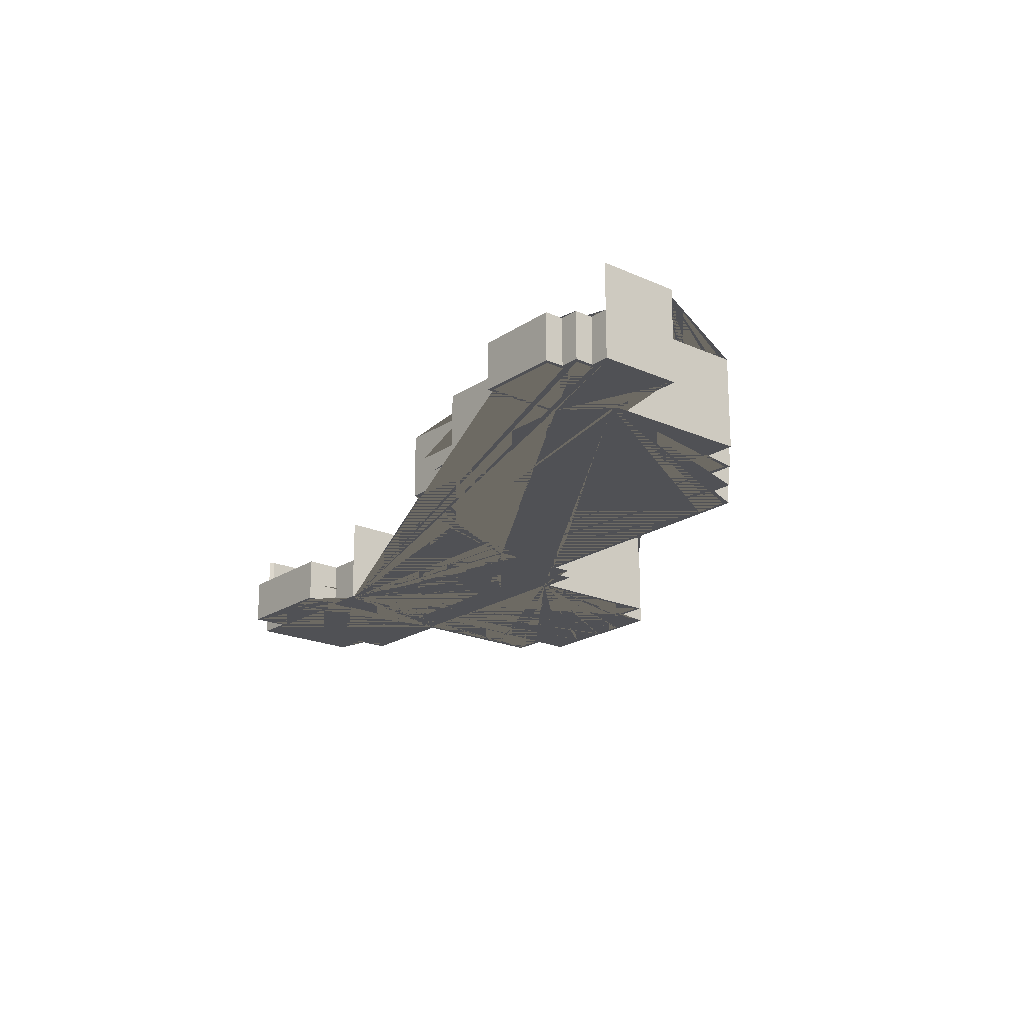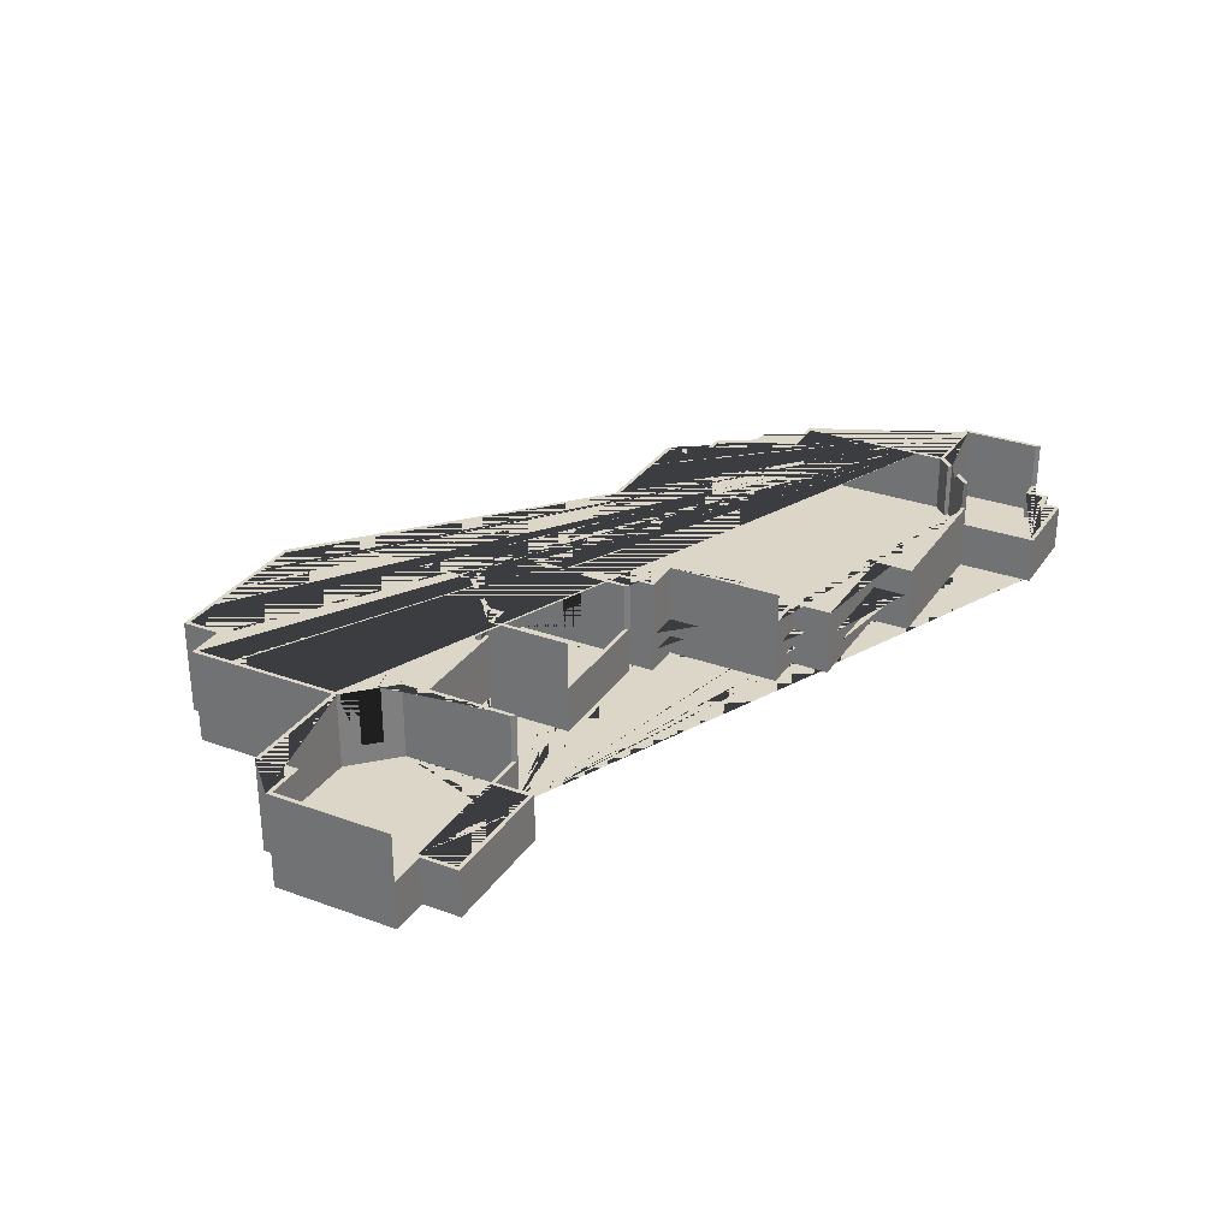
<metadata>
{"format":"obj","ext":"obj","renderer":"f3d","projection":"perspective","resolution":1024,"background":"white","views":[{"elev":-20.2,"azim":50.5,"up":"+Y"},{"elev":30.2,"azim":-62.1,"up":"+Y"}]}
</metadata>
<code>
g Mesh1 Group1 Model
v 42.04 0 -4.212
v 34.21 0 -4.212
v 34.21 0 -6.212
v 34.09 0 -6.212
v 28.21 0 -6.212
v 28.21 0 -8.212
v 26.21 0 -8.212
v 26.21 0 -10.15
v 26.21 0 -10.28
v 26.21 0 -14.21
v 24.21 0 -14.21
v 24.21 0 -16.21
v 23.46 0 -16.21
v 23.46 0 -17.68
v 23.46 -3.61e-15 -18.74
v 23.46 -3.61e-15 -20.21
v 36.15 -3.61e-15 -20.21
v 36.27 -3.61e-15 -20.21
v 38.21 -3.61e-15 -20.21
v 38.21 -3.61e-15 -18.21
v 40.21 -3.61e-15 -18.21
v 40.21 -3.61e-15 -16.21
v 42.21 -3.61e-15 -16.21
v 42.21 -3.61e-15 -14.34
v 42.21 -3.61e-15 -14.21
v 44.21 -3.61e-15 -14.21
v 44.21 -3.61e-15 -6.39
f 1 2 3 4 5 6 7 8 9 10 11 12 13 14 15 16 17 18 19 20 21 22 23 24 25 26 27
v 34.21 1 -4.212
f 1 28 2
v 42.04 1 -4.218
f 28 1 29
v 44.21 1 -6.39
v 43.5 1 -5.677
v 42.75 1 -4.926
f 1 27 30 31 32 29
v 44.21 1 -14.21
f 33 30 27 26
v 42.21 1 -14.21
v 42.21 1 -14.34
v 42.21 1 -16.21
v 40.21 1 -16.21
v 40.21 1 -18.21
v 38.21 1 -18.21
v 38.21 1 -20.21
v 36.27 1 -20.21
v 36.15 1 -20.21
v 23.46 1 -20.21
v 23.46 1 -18.74
v 23.46 1 -17.68
v 23.46 1 -16.21
v 24.21 1 -16.21
v 24.21 1 -14.21
v 26.21 1 -14.21
v 26.21 1 -10.28
v 26.21 1 -10.15
v 26.21 1 -8.212
v 28.21 1 -8.212
v 28.21 1 -6.212
v 34.09 1 -6.212
v 34.21 1 -6.212
f 28 29 32 31 30 33 34 35 36 37 38 39 40 41 42 43 44 45 46 47 48 49 50 51 52 53 54 55 56
f 33 26 25 34
f 34 25 24 23 36 35
f 36 23 22 37
f 37 22 21 38
f 20 39 38 21
f 39 20 19 40
f 40 19 18 17 16 43 42 41
f 43 16 15 14 13 46 45 44
f 46 13 12 47
f 47 12 11 48
f 48 11 10 49
f 49 10 9 8 7 52 51 50
f 52 7 6 53
f 53 6 5 54
f 3 56 55 54 5 4
f 56 3 2 28
g Mesh2 Model
v 36.27 0 -20.21
v 38.21 0 -20.21
v 38.21 4 -20.21
v 36.27 4 -20.21
f 57 58 59 60
v 38.21 0 -18.21
v 38.21 4 -18.21
f 58 61 62 59
v 40.21 0 -18.21
v 40.21 4 -18.21
f 61 63 64 62
v 40.21 0 -16.21
v 40.21 4 -16.21
f 63 65 66 64
v 42.21 0 -16.21
v 42.21 4 -16.21
f 65 67 68 66
v 42.21 0 -14.34
v 42.21 4 -14.34
f 67 69 35 70 68
v 42.05 0 -14.34
v 42.05 1 -14.34
f 71 72 35 69
v 42.05 0 -14.21
v 42.05 1 -14.21
f 73 74 72 71
v 44.21 0 -14.21
v 44.21 4 -14.21
v 42.05 4 -14.21
f 73 75 76 77 74
v 44.21 0 -6.39
v 44.21 4 -6.39
f 75 78 30 79 76
v 43.5 0 -5.677
v 43.5 1 -5.677
f 80 81 30 78
v 42.75 0 -4.926
v 42.75 1 -4.926
f 80 82 83 81
v 42.04 1 -4.212
f 1 84 83 82
v 34.21 2.5 -4.212
v 42.04 2.5 -4.212
f 1 2 85 86 84
v 34.21 0 -6.374
v 34.21 1 -6.374
v 34.21 2.5 -6.374
f 85 2 87 88 89
v 34.09 0 -6.374
v 34.09 1 -6.374
f 90 91 88 87
v 34.09 0 -6.212
v 34.09 1 -6.212
f 92 93 91 90
v 28.21 0 -6.212
v 28.21 2.5 -6.212
v 34.09 2.5 -6.212
f 92 94 95 96 93
v 28.21 0 -8.212
v 28.21 2.5 -8.212
f 94 97 98 95
v 26.21 0 -8.212
v 26.21 2.5 -8.212
f 97 99 100 98
v 26.21 0 -10.15
v 26.21 4 -10.15
v 26.21 4 -8.212
f 99 101 102 103 100
v 26.37 0 -10.15
v 26.37 4 -10.15
f 102 101 104 105
v 26.37 0 -10.28
v 26.37 4 -10.28
f 104 106 107 105
v 26.37 0 -10.28
v 26.37 0 -10.15
f 108 106 104 109
v 26.21 0 -10.28
v 26.21 4 -10.28
f 110 111 107 106
v 26.21 0 -14.21
v 26.21 4 -14.21
f 110 112 113 111
v 24.21 4 -14.21
f 112 11 114 113
v 24.21 4 -16.21
f 11 12 115 114
v 23.46 4 -16.21
f 12 13 116 115
v 23.46 1 -17.68
v 23.46 4 -17.68
f 13 14 117 118 116
v 23.46 0 -18.74
v 23.46 1 -18.74
f 14 119 120 117
v 23.46 0 -20.21
v 23.46 4 -20.21
v 23.46 4 -18.74
f 119 121 122 123 120
v 36.15 0 -20.21
v 36.15 4 -20.21
f 121 124 125 122
v 36.15 0 -20.05
v 36.15 1 -20.05
v 36.15 4 -20.05
f 125 124 126 127 128
v 36.27 0 -20.05
v 36.27 1 -20.05
f 129 130 127 126
v 36.27 4 -20.05
f 57 60 131 130 129
v 48.21 4 -6.212
v 48.21 4 -2.212
v 48.42 4 -2
v 48.42 4 -6.425
v 44.42 4 -6.425
v 44.42 4 -14.42
v 42.42 4 -14.42
v 42.42 4 -16.42
v 40.42 4 -16.42
v 40.42 4 -18.42
v 38.42 4 -18.42
v 38.42 4 -20.42
v 23.42 4 -20.42
v 23.42 4 -21.42
v 22.42 4 -21.42
v 22.42 4 -22.42
v 20.42 4 -22.42
v 20.42 4 -30.42
v 18.42 4 -30.42
v 18.42 4 -32.42
v 10 4 -32.42
v 10 4 -30.42
v 8 4 -30.42
v 8 4 -22.42
v 8.212 4 -22.21
v 8.212 4 -22.39
v 8.212 4 -28.15
v 8.372 4 -28.15
v 8.372 4 -28.28
v 8.212 4 -28.28
v 8.212 4 -30.21
v 10.09 4 -30.21
v 10.09 4 -30.05
v 10.21 4 -30.05
v 10.21 4 -32.21
v 12.15 4 -32.21
v 12.15 4 -32.05
v 12.28 4 -32.05
v 12.28 4 -32.21
v 14.15 4 -32.21
v 14.15 4 -32.05
v 14.28 4 -32.05
v 14.28 4 -32.21
v 16.15 4 -32.21
v 16.15 4 -32.05
v 16.27 4 -32.05
v 16.27 4 -32.21
v 18.21 4 -32.21
v 18.21 4 -30.05
v 18.34 4 -30.05
v 18.34 4 -30.21
v 20.21 4 -30.21
v 20.21 4 -25.27
v 20.05 4 -25.27
v 20.05 4 -25.15
v 20.21 4 -25.15
v 20.21 4 -23.34
v 20.05 4 -23.34
v 20.05 4 -23.21
v 20.21 4 -23.21
v 20.21 4 -22.39
v 19.5 4 -21.68
v 19.68 4 -21.5
v 20.39 4 -22.21
v 22.21 4 -22.21
v 22.21 4 -21.21
v 23.21 4 -21.21
v 23.21 4 -18.74
v 42.05 4 -14.34
v 43.5 4 -5.677
v 43.68 4 -5.499
v 44.39 4 -6.212
f 132 133 134 135 136 137 138 139 140 141 142 143 144 145 146 147 148 149 150 151 152 153 154 155 156 157 158 159 160 161 162 163 164 165 166 167 168 169 170 171 172 173 174 175 176 177 178 179 180 181 182 183 184 185 186 187 188 189 190 191 192 193 194 195 196 197 198 199 123 122 125 128 131 60 59 62 64 66 68 70 200 77 76 79 201 202 203
v 48.21 0 -6.212
v 48.21 0 -2.212
v 48.21 1.5 -2.212
f 204 205 206 133 132
v 44.39 0 -6.212
v 42.21 0 -4.035
v 42.21 0 -0.2125
v 46.21 0 -0.2125
v 46.21 0 -1.212
v 47.21 0 -1.212
v 47.21 0 -2.212
f 207 208 209 210 211 212 213 205 204
v 42.21 1.5 -4.035
v 43.68 1 -5.499
v 42.93 1 -4.748
v 42.93 4 -4.748
v 42.21 4 -4.035
f 214 208 207 203 202 215 216 217 218
v 42.21 1.5 -0.2125
f 209 208 214 219
v 42 1.5 -4
v 42 1.5 -8.846e-16
v 46.42 1.5 -8.846e-16
v 46.42 1.5 -1
v 47.42 1.5 -1
v 47.42 1.5 -2
v 48.42 1.5 -2
v 47.21 1.5 -2.212
v 47.21 1.5 -1.212
v 46.21 1.5 -1.212
v 46.21 1.5 -0.2125
f 219 214 220 221 222 223 224 225 226 206 227 228 229 230
v 42 4 -4
v 42 2.5 -4
f 218 231 232 220 214
v 42.04 4 -4.212
v 42.75 4 -4.926
f 233 231 218 217 234
f 231 233 86 232
f 234 83 84 86 233
f 216 83 234 217
f 83 216 215 81
f 201 81 215 202
f 79 30 81 201
v 34.09 2.5 -6.374
v 26 2.5 -8
v 28 2.5 -8
v 28 2.5 -6
v 34 2.5 -6
v 34 2.5 -4
f 232 86 85 89 235 96 95 98 100 236 237 238 239 240
f 89 88 91 235
f 235 91 93 96
v 26 4 -8
f 103 241 236 100
v 26 4 -14
v 23.21 4 -17.68
v 23.21 4 -15.21
v 23.42 4 -15
v 23.42 4 -16
v 24 4 -16
v 24 4 -14
f 242 241 103 102 105 107 111 113 114 115 116 118 243 244 245 246 247 248
v 26 -1 -14
v 26 -1 -8
f 242 249 250 236 241
v 24 -1 -14
f 248 251 249 242
v 24 -1 -16
f 247 252 251 248
v 23.42 -1 -16
f 246 253 252 247
v 23.42 1.5 -15
v 23.42 -1 -15
f 254 255 253 246 245
v 17 1.5 -15
v 17 -1 -15
f 256 257 255 254
v 17 4 -19.42
v 17 0 -19.42
v 17 -1 -19.42
v 17 4 -15
f 258 259 260 257 256 261
v 18 0 -19.42
v 18 4 -19.42
f 262 259 258 263
v 18 -1 -19.42
f 262 264 260 259
v 18 0 -20
v 18 -1 -20
f 264 262 265 266
v 18 4 -20
v 18 2.5 -20
f 265 262 263 267 268
v 17.21 4 -15.21
v 17.21 4 -19.21
v 18.21 4 -19.21
v 18.21 4 -20.04
v 18.93 4 -20.75
v 18.75 4 -20.93
v 18.04 4 -20.21
f 258 261 269 270 271 272 273 274 275 267 263
v 17.21 1.5 -15.21
f 269 261 256 276
v 23.21 1.5 -15.21
f 256 254 277 276
f 245 244 277 254
v 23.21 0 -21.21
v 23.21 0 -15.21
v 23.21 1 -17.68
v 23.21 1 -18.74
f 278 279 277 244 243 280 281 199 198
v 22.21 0 -21.21
v 22.21 0 -22.21
v 20.39 0 -22.21
v 18.21 0 -20.04
v 18.21 0 -19.21
v 17.21 0 -19.21
v 17.21 0 -15.21
f 279 278 282 283 284 285 286 287 288
f 282 278 198 197
f 283 282 197 196
f 284 283 196 195
v 19.68 1 -21.5
v 18.93 1 -20.75
f 289 290 273 272 285 284 195 194
v 8.212 1 -22.39
v 8.926 1 -21.68
v 8.748 1 -21.5
v 9.499 1 -20.75
v 9.677 1 -20.93
v 10.39 1 -20.21
v 14.21 1 -20.21
v 18.04 1 -20.21
v 18.75 1 -20.93
v 19.5 1 -21.68
v 20.21 1 -22.39
v 20.21 1 -23.21
v 20.05 1 -23.21
v 20.05 1 -23.34
v 20.21 1 -23.34
v 20.21 1 -25.15
v 20.05 1 -25.15
v 20.05 1 -25.27
v 20.21 1 -25.27
v 20.21 1 -30.21
v 18.34 1 -30.21
v 18.34 1 -30.05
v 18.21 1 -30.05
v 18.21 1 -30.21
v 18.21 1 -32.21
v 16.27 1 -32.21
v 16.27 1 -32.05
v 16.15 1 -32.05
v 16.15 1 -32.21
v 14.28 1 -32.21
v 14.28 1 -32.05
v 14.15 1 -32.05
v 14.15 1 -32.21
v 12.28 1 -32.21
v 12.28 1 -32.05
v 12.15 1 -32.05
v 12.15 1 -32.21
v 10.21 1 -32.21
v 10.21 1 -30.21
v 10.21 1 -30.05
v 10.09 1 -30.05
v 10.09 1 -30.21
v 8.212 1 -30.21
v 8.212 1 -28.28
v 8.372 1 -28.28
v 8.372 1 -28.15
v 8.212 1 -28.15
v 8.212 1 -23.52
f 291 292 293 294 295 296 297 298 299 290 289 300 301 302 303 304 305 306 307 308 309 310 311 312 313 314 315 316 317 318 319 320 321 322 323 324 325 326 327 328 329 330 331 332 333 334 335 336 337 338
v 8.212 0 -22.39
v 8.926 0 -21.68
f 339 340 292 291
v 18.04 0 -20.21
v 18.75 0 -20.93
v 19.5 0 -21.68
v 20.21 0 -22.39
v 20.21 0 -23.21
v 20.05 0 -23.21
v 20.05 0 -23.34
v 20.21 0 -23.34
v 20.21 0 -25.15
v 20.05 0 -25.15
v 20.05 0 -25.27
v 20.21 0 -25.27
v 20.21 0 -30.21
v 18.34 0 -30.21
v 18.34 0 -30.05
v 18.21 0 -30.05
v 18.21 0 -30.21
v 18.21 0 -32.21
v 16.27 0 -32.21
v 16.27 0 -32.05
v 16.15 0 -32.05
v 16.15 0 -32.21
v 14.28 0 -32.21
v 14.28 0 -32.05
v 14.15 0 -32.05
v 14.15 0 -32.21
v 12.28 0 -32.21
v 12.28 0 -32.05
v 12.15 0 -32.05
v 12.15 0 -32.21
v 10.21 0 -32.21
v 10.21 0 -30.21
v 10.21 0 -30.05
v 10.09 0 -30.05
v 10.09 0 -30.21
v 8.212 0 -30.21
v 8.212 0 -28.28
v 8.374 0 -28.28
v 8.374 0 -28.15
v 8.212 0 -28.15
v 8.212 0 -23.52
v 9.677 0 -20.93
v 10.39 0 -20.21
v 14.21 0 -20.21
f 341 342 343 344 345 346 347 348 349 350 351 352 353 354 355 356 357 358 359 360 361 362 363 364 365 366 367 368 369 370 371 372 373 374 375 376 377 378 379 380 381 339 340 382 383 384
f 341 342 299 298
v 18.04 2.5 -20.21
f 274 299 298 385 275
f 273 290 299 274
v 10.39 2.5 -20.21
f 385 298 297 296 386
f 341 384 297 298
f 383 296 297 384
f 296 295 382 383
v 9.677 4 -20.93
v 10.39 4 -20.21
f 386 296 295 387 388
v 9.499 4 -20.75
f 387 295 294 389
v 8.035 4 -22.21
v 8.035 0 -22.21
v 10.21 0 -20.04
v 10.21 4 -20.04
v 8.748 4 -21.5
f 390 391 392 393 389 294 293 394
v 2.212 0 -22.21
v 2.212 4 -22.21
f 395 391 390 396
v 2.212 0 -20.21
v 0.2125 0 -20.21
v 0.2125 0 -14.21
v 2.212 0 -14.21
v 2.212 0 -12.21
v 6.212 0 -12.21
v 6.212 0 -12.37
v 6.337 0 -12.37
v 6.337 0 -12.21
v 8.212 0 -12.21
v 8.212 0 -14.21
v 10.21 0 -14.21
v 10.21 0 -16.15
v 10.05 0 -16.15
v 10.05 0 -16.27
v 10.21 0 -16.27
f 392 391 395 397 398 399 400 401 402 403 404 405 406 407 408 409 410 411 412
v 2.212 4 -20.21
f 397 395 396 413
v 0 4 -20.42
v 0 4 -14
v 0.2125 4 -14.21
v 0.2125 4 -20.21
v 2 4 -22.42
v 2 4 -20.42
f 414 415 416 417 413 396 390 156 155 418 419
v 0 -1 -20.42
v 0 -1 -14
v 0 1.5 -14
f 414 420 421 422 415
v 2 -1 -20.42
f 419 423 420 414
v 2 -1 -22.42
f 418 424 423 419
v 8 -1 -22.42
f 155 425 424 418
v 8 -1 -30.42
f 154 426 425 155
v 10 -1 -30.42
f 153 427 426 154
v 10 -1 -32.42
f 152 428 427 153
v 18.42 -1 -32.42
f 151 429 428 152
v 18.42 -1 -30.42
f 150 430 429 151
v 20.42 0 -30.42
v 20.42 -1 -30.42
f 149 431 432 430 150
v 20.42 -1 -22.42
f 148 433 432 431 149
v 22.42 -1 -22.42
f 147 434 433 148
v 22.42 -1 -21.42
f 146 435 434 147
v 23.42 -1 -21.42
f 145 436 435 146
v 23.42 -1 -20.42
f 144 437 436 145
v 38.42 -1 -20.42
f 143 438 437 144
v 38.42 -1 -18.42
f 142 439 438 143
v 40.42 -1 -18.42
f 141 440 439 142
v 40.42 -1 -16.42
f 140 441 440 141
v 42.42 -1 -16.42
f 139 442 441 140
v 42.42 -1 -14.42
f 138 443 442 139
v 44.42 -1 -14.42
f 137 444 443 138
v 44.42 -1 -6.425
f 136 445 444 137
v 48.42 -1 -6.425
f 135 446 445 136
v 48.42 -1 -2
f 226 447 446 135 134
v 47.42 -1 -2
f 225 448 447 226
v 47.42 -1 -1
f 224 449 448 225
v 46.42 -1 -1
f 223 450 449 224
v 46.42 -1 -0
f 222 451 450 223
v 42 -1 -0
f 221 452 451 222
v 42 -1 -4
f 220 453 452 221
v 34 -1 -4
f 240 454 453 220 232
v 34 -1 -6
f 239 455 454 240
v 28 -1 -6
f 238 456 455 239
v 28 -1 -8
f 237 457 456 238
f 236 250 457 237
v 23.21 -1 -16.21
v 42.21 -1 -4.212
v 42.04 -1 -4.212
v 34.21 -1 -4.212
v 34.21 -1 -6.212
v 34.09 -1 -6.212
v 28.21 -1 -6.212
v 28.21 -1 -8.212
v 26.21 -1 -8.212
v 26.21 -1 -10.15
v 26.21 -1 -10.28
v 26.21 -1 -14.21
v 24.21 -1 -14.21
v 24.21 -1 -16.21
v 23.46 -1 -16.21
f 458 253 252 251 249 250 457 456 455 454 453 459 460 461 462 463 464 465 466 467 468 469 470 471 472
v 23.21 -1 -15.21
v 17.21 -1 -15.21
v 17.21 -1 -19.21
v 18.21 -1 -19.21
v 18.21 -1 -20.04
v 18.21 -1 -20.21
f 458 473 474 475 476 477 478 266 264 260 257 255 253
v 10.21 -1 -14.21
v 10.21 -1 -16.15
v 10.05 -1 -16.15
v 10.05 -1 -16.27
v 10.21 -1 -16.27
v 10.21 -1 -20.04
v 9.499 -1 -20.75
v 9.677 -1 -20.93
v 10.39 -1 -20.21
v 18.04 -1 -20.21
v 18.75 -1 -20.93
v 18.93 -1 -20.75
v 23.21 -1 -17.68
v 23.46 -1 -17.68
v 42.21 -1 -4.035
v 42.21 -1 -0.2125
v 46.21 -1 -0.2125
v 46.21 -1 -1.212
v 47.21 -1 -1.212
v 47.21 -1 -2.212
v 48.21 -1 -2.212
v 48.21 -1 -6.212
v 44.39 -1 -6.212
v 44.21 -1 -6.212
v 44.21 -1 -6.39
v 44.21 -1 -14.21
v 42.21 -1 -14.21
v 42.21 -1 -14.34
v 42.21 -1 -16.21
v 40.21 -1 -16.21
v 40.21 -1 -18.21
v 38.21 -1 -18.21
v 38.21 -1 -20.21
v 36.27 -1 -20.21
v 36.15 -1 -20.21
v 23.46 -1 -20.21
v 23.46 -1 -18.74
v 23.21 -1 -18.74
v 23.21 -1 -20.21
v 23.21 -1 -21.21
v 22.21 -1 -21.21
v 22.21 -1 -22.21
v 20.39 -1 -22.21
v 19.68 -1 -21.5
v 19.5 -1 -21.68
v 20.21 -1 -22.39
v 20.21 -1 -23.21
v 20.05 -1 -23.21
v 20.05 -1 -23.34
v 20.21 -1 -23.34
v 20.21 -1 -25.15
v 20.05 -1 -25.15
v 20.05 -1 -25.27
v 20.21 -1 -25.27
v 20.21 -1 -30.21
v 18.34 -1 -30.21
v 18.34 -1 -30.05
v 18.21 -1 -30.05
v 18.21 -1 -32.21
v 16.27 -1 -32.21
v 16.27 -1 -32.05
v 16.15 -1 -32.05
v 16.15 -1 -32.21
v 14.28 -1 -32.21
v 14.28 -1 -32.05
v 14.15 -1 -32.05
v 14.15 -1 -32.21
v 12.28 -1 -32.21
v 12.28 -1 -32.05
v 12.15 -1 -32.05
v 12.15 -1 -32.21
v 10.21 -1 -32.21
v 10.21 -1 -30.05
v 10.09 -1 -30.05
v 10.09 -1 -30.21
v 8.212 -1 -30.21
v 8.212 -1 -28.28
v 8.372 -1 -28.28
v 8.372 -1 -28.15
v 8.212 -1 -28.15
v 8.212 -1 -22.39
v 8.926 -1 -21.68
v 8.748 -1 -21.5
v 8.035 -1 -22.21
v 2.212 -1 -22.21
v 2.212 -1 -20.21
v 0.2125 -1 -20.21
v 0.2125 -1 -14.21
v 2.212 -1 -14.21
v 2.212 -1 -12.21
v 6.212 -1 -12.21
v 6.212 -1 -12.37
v 6.337 -1 -12.37
v 6.337 -1 -12.21
v 8.212 -1 -12.21
v 8.212 -1 -14.21
f 479 480 481 482 483 484 485 486 487 488 489 490 477 476 475 474 473 458 491 492 472 471 470 469 468 467 466 465 464 463 462 461 460 459 493 494 495 496 497 498 499 500 501 502 503 504 505 506 507 508 509 510 511 512 513 514 515 516 517 518 519 520 521 522 523 524 525 526 527 528 529 530 531 532 533 534 535 536 537 538 539 540 541 542 543 544 545 546 547 548 549 550 551 552 553 554 555 556 557 558 559 560 561 562 563 564 565 566 567 568 569 570 571 572 573 574
v 8.212 -1 -22.21
v 2 -1 -14
v 2 -1 -12
v 8.425 -1 -12
v 8.425 -1 -14
v 10.42 -1 -14
v 10.42 -1 -20
v 10.21 -1 -20.21
f 575 425 424 423 420 421 576 577 578 579 580 581 582 484 483 482 481 480 479 574 573 572 571 570 569 568 567 566 565 564 563 562
v 20.21 -1 -22.21
f 583 433 432 430 429 428 427 426 425 575 559 558 557 556 555 554 553 552 551 550 549 548 547 546 545 544 543 542 541 540 539 538 537 536 535 534 533 532 531 530 529 528 527 526 525 524
f 583 521 520 519 518 517 437 436 435 434 433
f 523 522 521 583 524
f 502 445 444 443 442 441 440 439 438 437 517 514 513 512 511 510 509 508 507 506 505 504 503
f 459 453 452 451 450 449 448 447 446 445 502 501 500 499 498 497 496 495 494 493
f 514 517 516 515
f 561 560 559 575 562
v 2 1.5 -14
f 422 421 576 584
v 2 1.5 -12
f 584 576 577 585
v 8.425 1.5 -12
f 585 577 578 586
v 8.425 1.5 -14
f 586 578 579 587
v 10.42 1.5 -14
f 587 579 580 588
v 10.42 2.5 -20
v 10.42 4 -20
v 10.42 4 -14
f 588 580 581 589 590 591
f 589 581 266 265 268
f 582 581 266 478 488 487
f 490 489 488 478 477
f 486 485 484 582 487
f 268 385 386 589
f 385 268 267 275
f 388 590 589 386
v 10.21 4 -16.27
v 10.05 4 -16.27
v 10.05 4 -16.15
v 10.21 4 -16.15
v 10.21 4 -14.21
f 591 590 388 387 389 393 592 593 594 595 596
f 392 412 592 393
f 592 412 411 593
f 411 410 594 593
f 409 595 594 410
v 10.21 1.5 -14.21
f 409 408 597 596 595
v 8.212 1.5 -14.21
f 408 407 598 597
v 8.212 1.5 -12.21
f 407 406 599 598
v 6.337 1.5 -12.21
f 406 405 600 599
v 6.337 1.5 -12.37
f 600 405 404 601
v 6.212 1.5 -12.37
f 404 403 602 601
v 6.212 1.5 -12.21
f 402 603 602 403
v 2.212 1.5 -12.21
f 402 401 604 603
v 2.212 1.5 -14.21
f 401 400 605 604
v 0.2125 1.5 -14.21
f 400 399 606 605
f 399 398 417 416 606
f 398 397 413 417
f 416 415 422 606
f 605 606 422 584 585 586 587 588 597 598 599 600 601 602 603 604
f 591 596 597 588
f 492 491 458 472
f 134 133 206 226
v 8.926 4 -21.68
f 394 607 157 156 390
f 394 293 292 607
f 607 292 291 157
f 291 338 337 158 157
f 339 381 338 291
f 380 337 338 381
f 377 334 337 380
f 376 333 334 377
f 375 332 333 376
f 372 329 332 375
f 371 328 329 372
f 370 327 328 371
f 367 324 327 370
f 366 323 324 367
f 363 320 323 366
f 362 319 320 363
f 359 316 319 362
f 358 315 316 359
f 357 314 315 358
f 354 311 314 357
f 353 310 311 354
f 352 309 310 353
f 349 306 309 352
f 348 305 306 349
f 345 302 305 348
f 344 301 302 345
f 301 300 343 344
f 192 301 300 193
f 191 302 301 192
f 302 191 190 303
f 189 304 303 190
f 188 305 304 189
f 187 306 305 188
f 306 187 186 307
f 185 308 307 186
f 184 309 308 185
f 183 310 309 184
f 182 311 310 183
f 311 182 181 312
f 180 313 312 181
f 179 315 314 313 180
f 178 316 315 179
f 316 178 177 317
f 176 318 317 177
f 175 319 318 176
f 174 320 319 175
f 320 174 173 321
f 172 322 321 173
f 171 323 322 172
f 170 324 323 171
f 324 170 169 325
f 168 326 325 169
f 167 327 326 168
f 166 328 327 167
f 166 165 330 329 328
f 164 331 330 165
f 163 332 331 164
f 162 333 332 163
f 161 334 333 162
f 334 161 160 335
f 159 336 335 160
f 158 337 336 159
f 334 337 336 335
f 329 332 331 330
f 324 327 326 325
f 320 323 322 321
f 316 319 318 317
f 311 314 313 312
f 306 309 308 307
f 302 305 304 303
f 193 300 289 194
f 348 347 346 345
f 352 351 350 349
f 355 354 357 356
f 360 359 362 361
f 364 363 366 365
f 368 367 370 369
f 375 374 373 372
f 378 377 380 379
f 286 285 272 271
f 287 286 271 270
f 288 287 270 269 276
f 279 288 276 277
f 118 117 280 243
f 120 281 280 117
f 199 281 120 123
f 205 213 227 206
f 213 212 228 227
f 212 211 229 228
f 211 210 230 229
f 210 209 219 230
f 207 204 132 203
f 128 127 130 131
f 70 35 72 200
f 200 72 74 77

</code>
